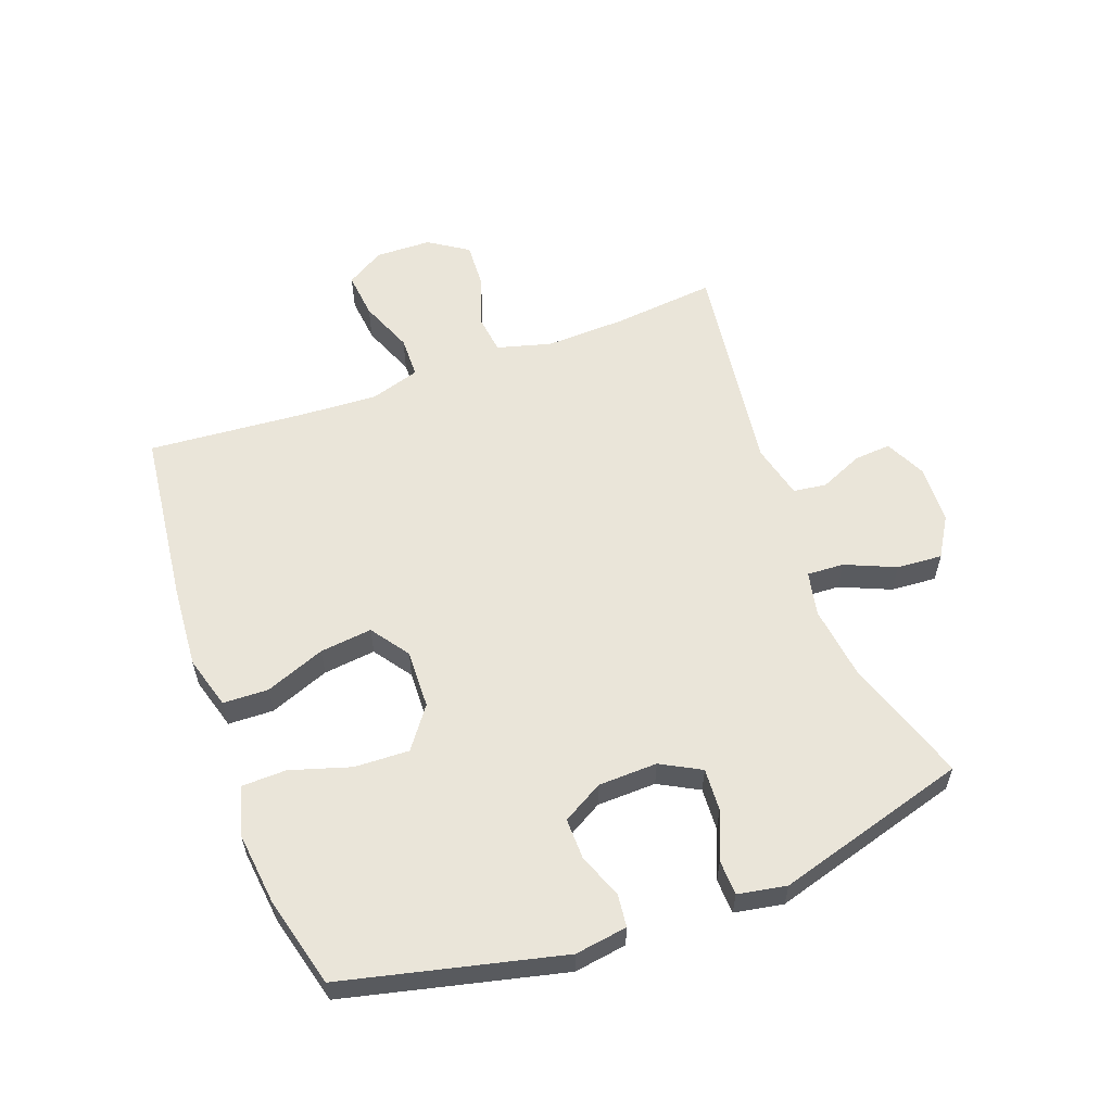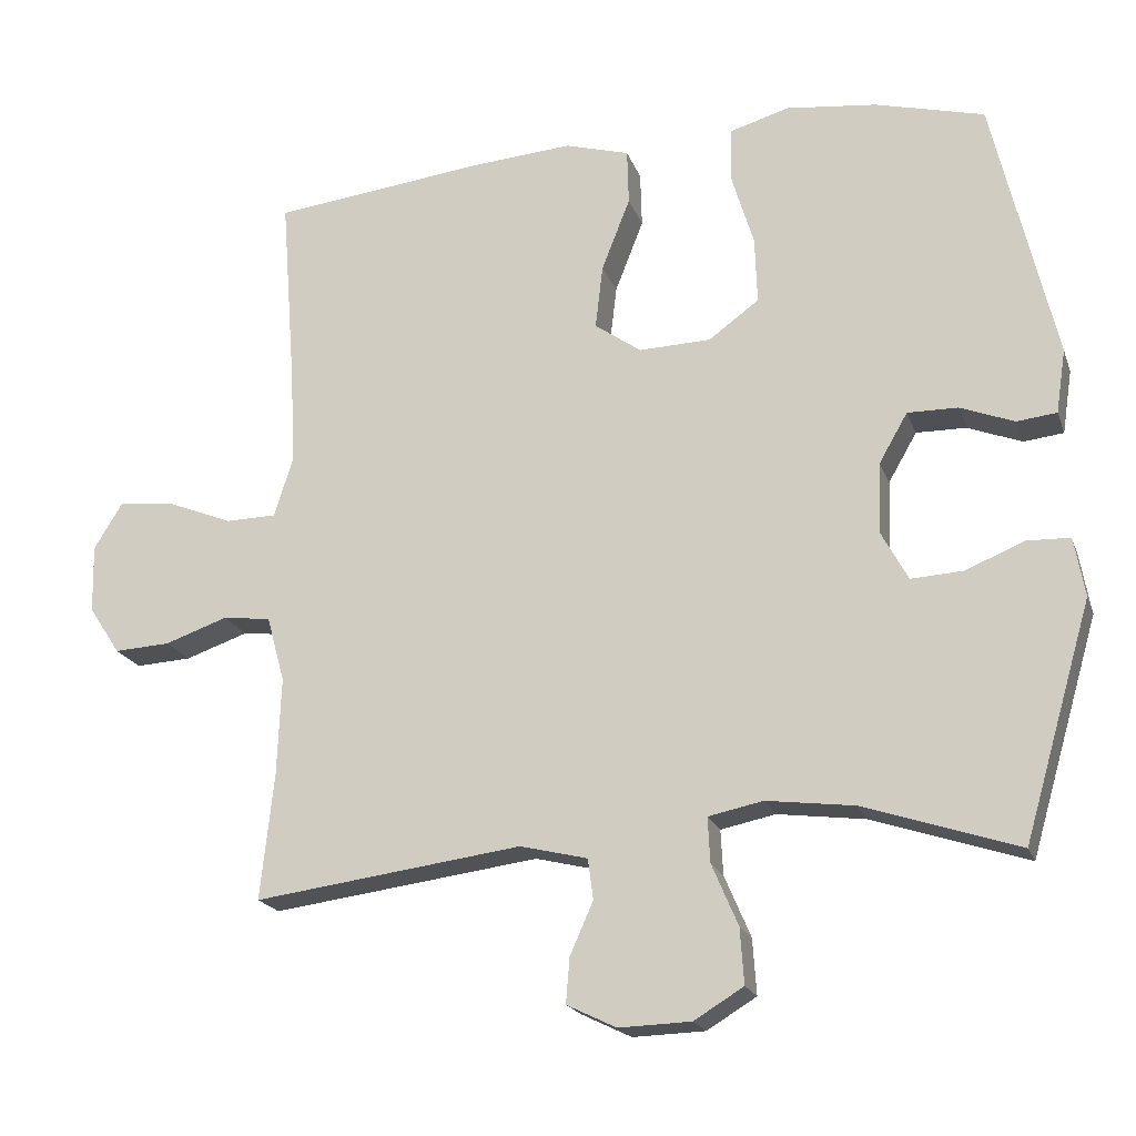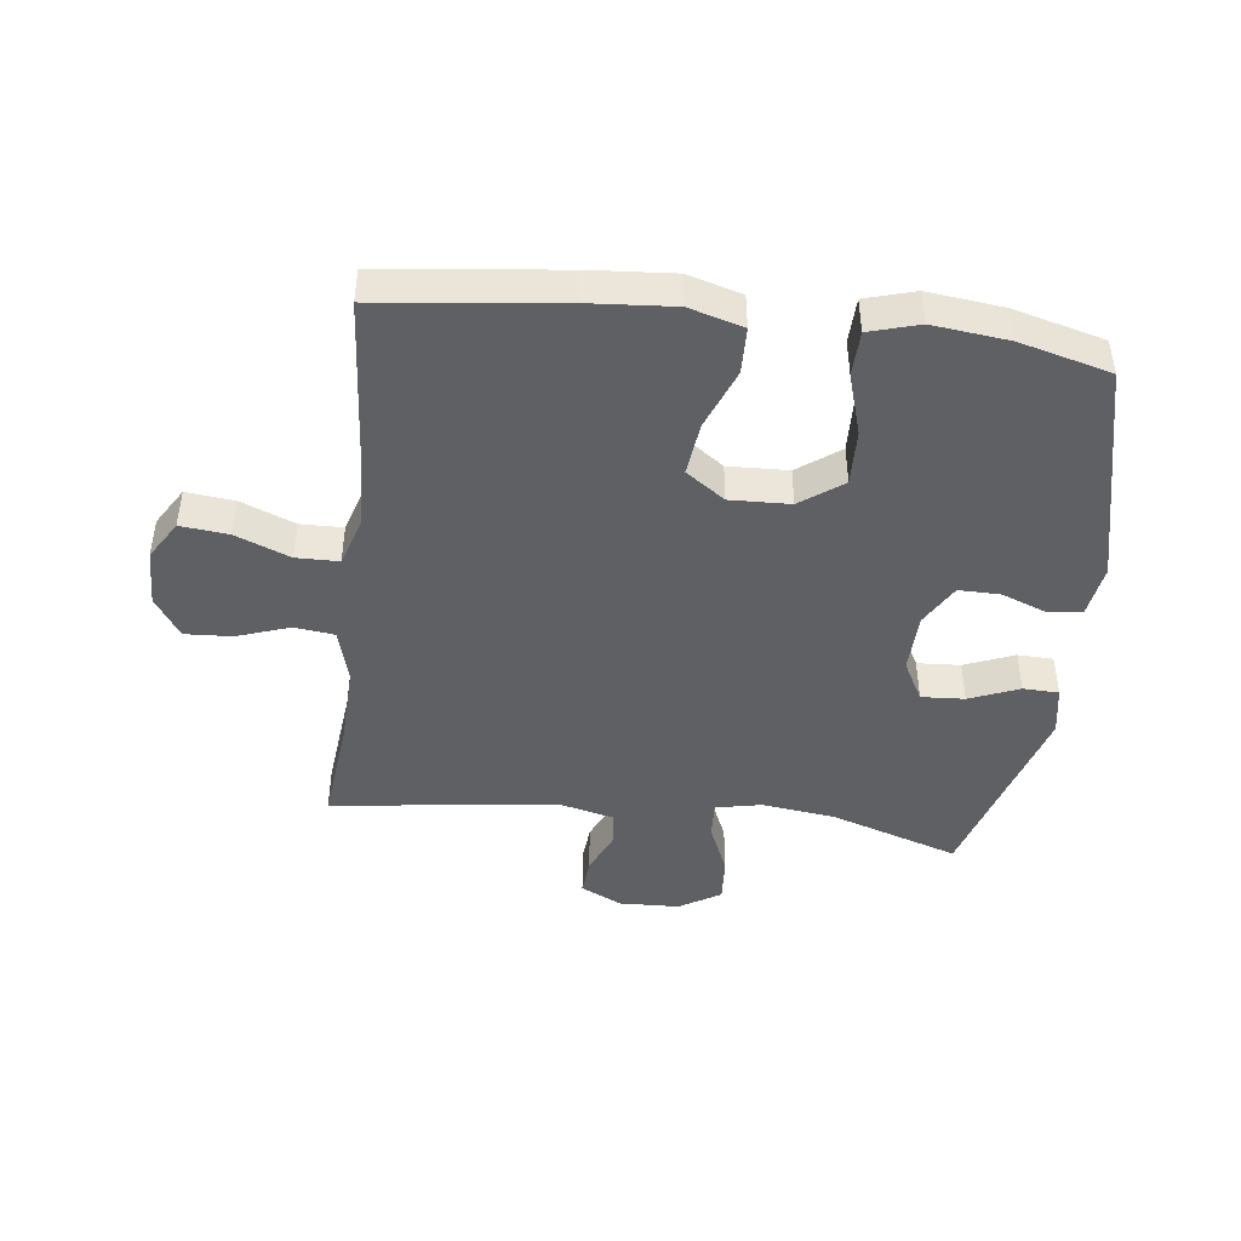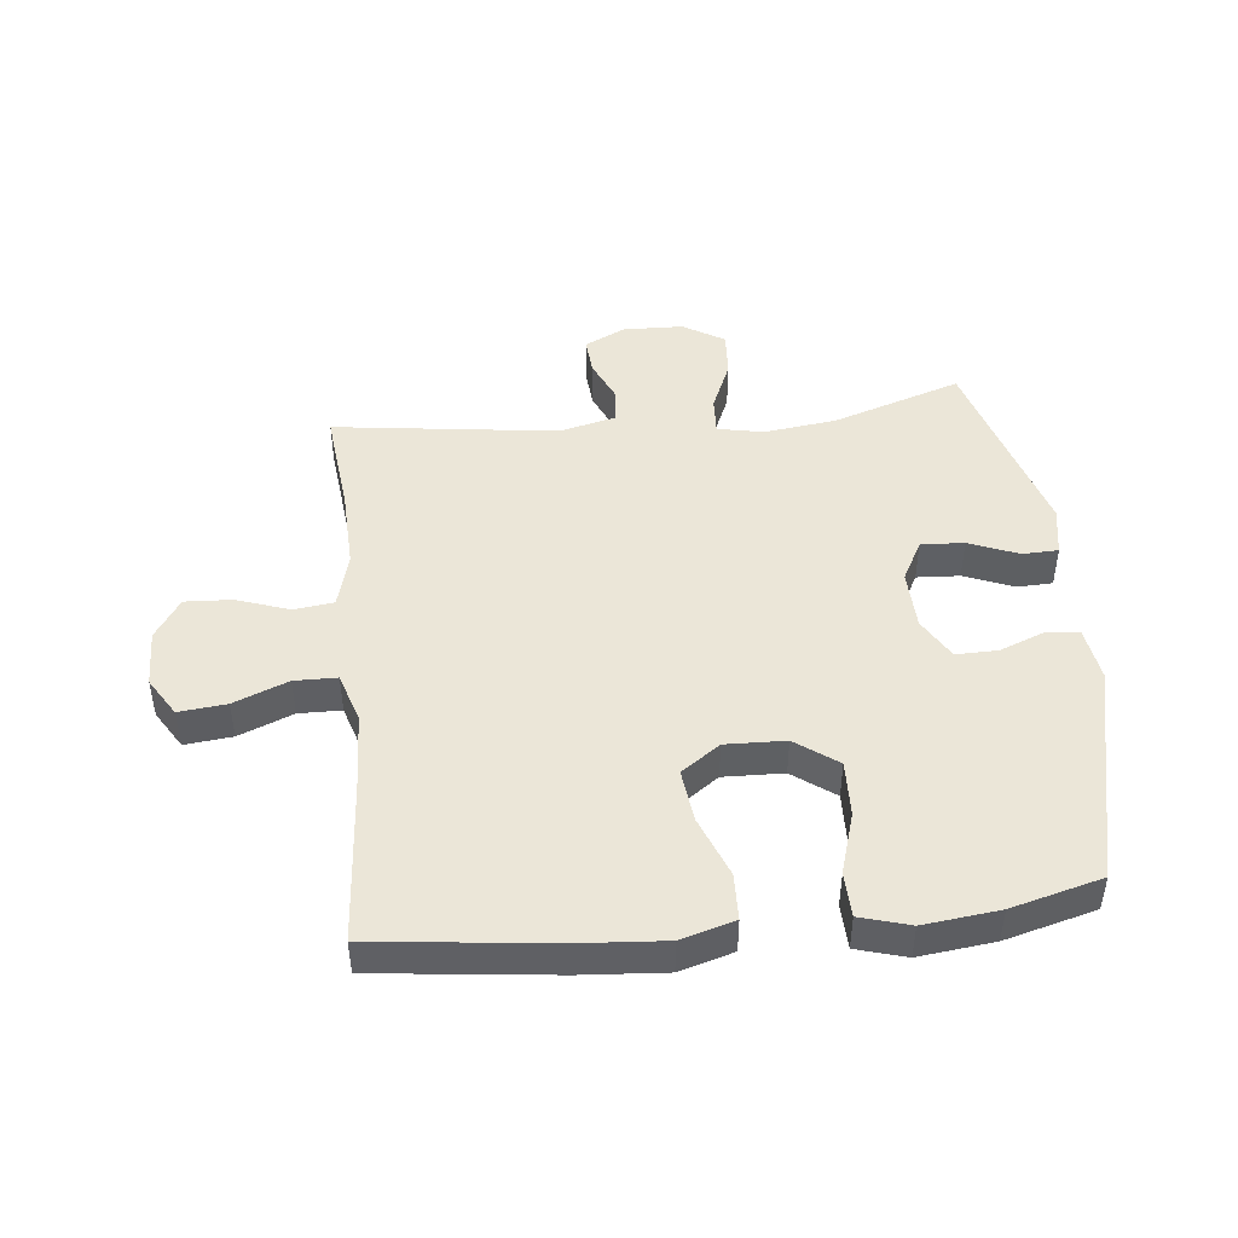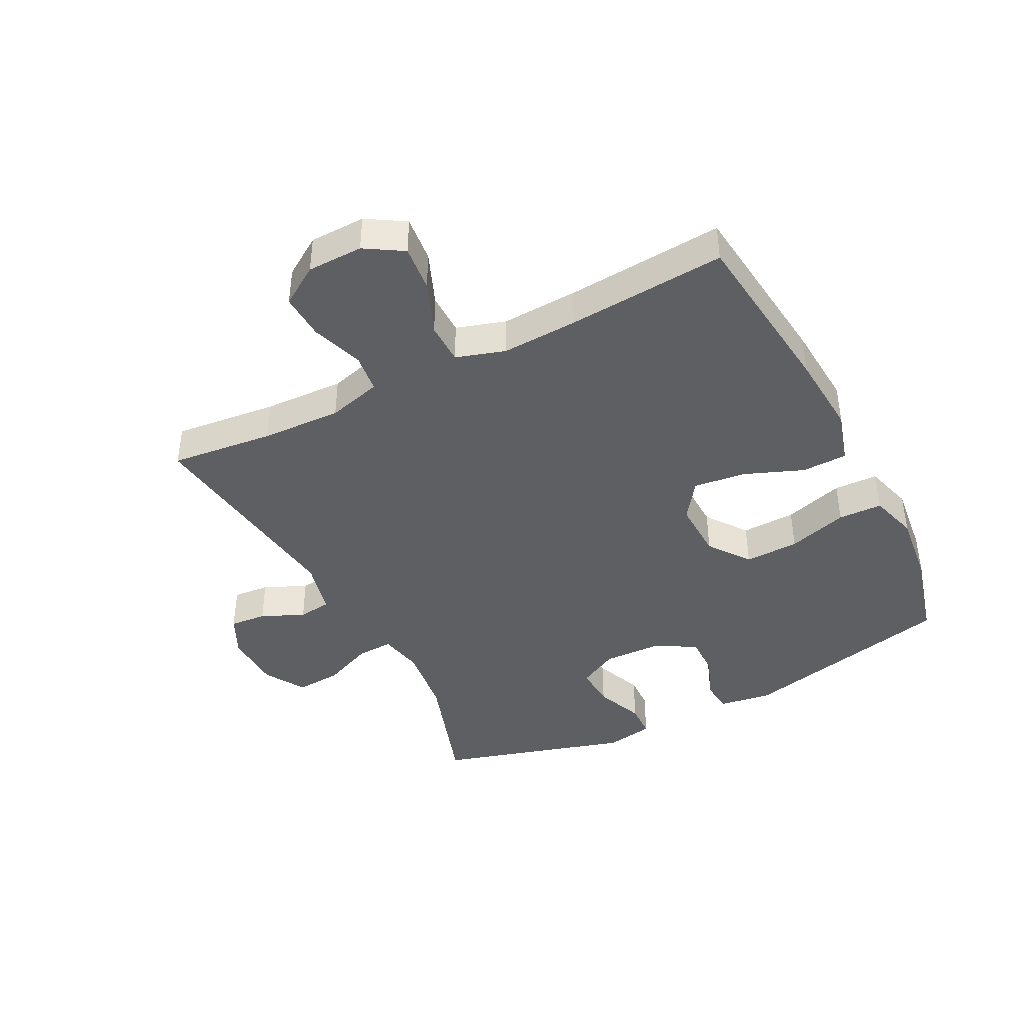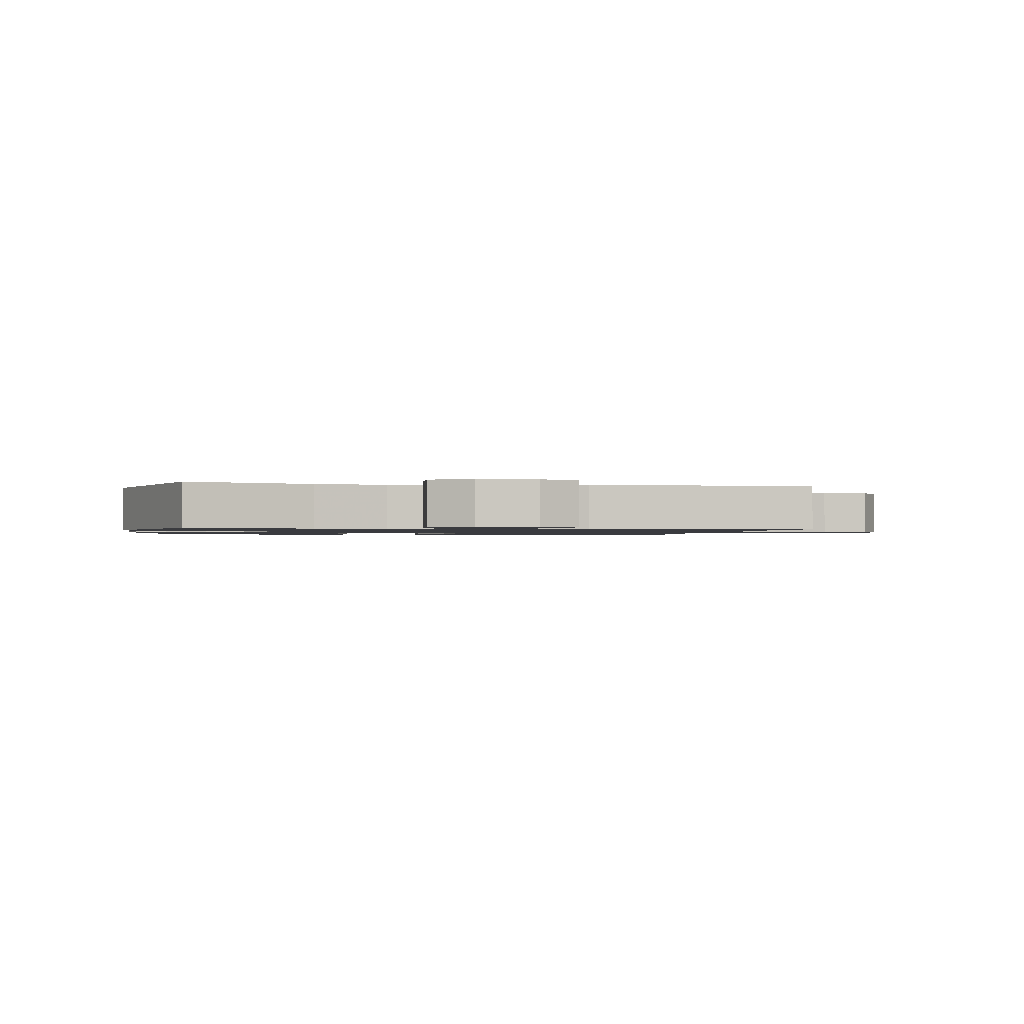
<metadata>
{"format":"obj","ext":"obj","renderer":"f3d","projection":"perspective","resolution":1024,"background":"white","views":[{"elev":58.0,"azim":69.9,"up":"+Y"},{"elev":-19.7,"azim":16.5,"up":"+Z"},{"elev":-44.7,"azim":-6.8,"up":"+Y"},{"elev":46.2,"azim":-6.0,"up":"+Y"},{"elev":-41.8,"azim":-62.9,"up":"+Y"},{"elev":-1.2,"azim":169.5,"up":"+Y"}]}
</metadata>
<code>
v 0.5 0.07 -0.5
v 0.294 0.07 -0.432
v 0.177 0.07 -0.417
v 0.104 0.07 -0.432
v 0.107 0.07 -0.492
v 0.142 0.07 -0.574
v 0.147 0.07 -0.648
v 0.081 0.07 -0.688
v -0.015 0.07 -0.691
v -0.081 0.07 -0.659
v -0.076 0.07 -0.599
v -0.045 0.07 -0.529
v -0.052 0.07 -0.475
v -0.142 0.07 -0.453
v -0.5 0.07 -0.5
v -0.482 0.07 -0.332
v -0.477 0.07 -0.201
v -0.501 0.07 -0.113
v -0.565 0.07 -0.105
v -0.649 0.07 -0.134
v -0.724 0.07 -0.138
v -0.766 0.07 -0.074
v -0.768 0.07 0.017
v -0.73 0.07 0.079
v -0.654 0.07 0.071
v -0.567 0.07 0.036
v -0.499 0.07 0.037
v -0.474 0.07 0.117
v -0.48 0.07 0.241
v -0.5 0.07 0.5
v -0.214 0.07 0.533
v -0.079 0.07 0.543
v 0.007 0.07 0.518
v 0.009 0.07 0.444
v -0.029 0.07 0.347
v -0.039 0.07 0.262
v 0.023 0.07 0.218
v 0.119 0.07 0.221
v 0.186 0.07 0.27
v 0.183 0.07 0.359
v 0.153 0.07 0.457
v 0.155 0.07 0.529
v 0.234 0.07 0.552
v 0.355 0.07 0.538
v 0.5 0.07 0.5
v 0.583 0.07 0.146
v 0.57 0.07 0.061
v 0.517 0.07 0.055
v 0.445 0.07 0.083
v 0.378 0.07 0.084
v 0.34 0.07 0.018
v 0.337 0.07 -0.078
v 0.372 0.07 -0.143
v 0.441 0.07 -0.139
v 0.52 0.07 -0.107
v 0.577 0.07 -0.109
v 0.591 0.07 -0.188
v 0.5 0 -0.5
v 0.294 0 -0.432
v 0.177 0 -0.417
v 0.104 0 -0.432
v 0.107 0 -0.492
v 0.142 0 -0.574
v 0.147 0 -0.648
v 0.081 0 -0.688
v -0.015 0 -0.691
v -0.081 0 -0.659
v -0.076 0 -0.599
v -0.045 0 -0.529
v -0.052 0 -0.475
v -0.142 0 -0.453
v -0.5 0 -0.5
v -0.482 0 -0.332
v -0.477 0 -0.201
v -0.501 0 -0.113
v -0.565 0 -0.105
v -0.649 0 -0.134
v -0.724 0 -0.138
v -0.766 0 -0.074
v -0.768 0 0.017
v -0.73 0 0.079
v -0.654 0 0.071
v -0.567 0 0.036
v -0.499 0 0.037
v -0.474 0 0.117
v -0.48 0 0.241
v -0.5 0 0.5
v -0.214 0 0.533
v -0.079 0 0.543
v 0.007 0 0.518
v 0.009 0 0.444
v -0.029 0 0.347
v -0.039 0 0.262
v 0.023 0 0.218
v 0.119 0 0.221
v 0.186 0 0.27
v 0.183 0 0.359
v 0.153 0 0.457
v 0.155 0 0.529
v 0.234 0 0.552
v 0.355 0 0.538
v 0.5 0 0.5
v 0.583 0 0.146
v 0.57 0 0.061
v 0.517 0 0.055
v 0.445 0 0.083
v 0.378 0 0.084
v 0.34 0 0.018
v 0.337 0 -0.078
v 0.372 0 -0.143
v 0.441 0 -0.139
v 0.52 0 -0.107
v 0.577 0 -0.109
v 0.591 0 -0.188
f 54 55 56 57
f 53 54 57 1
f 52 53 1 2
f 51 52 2 3
f 46 47 48 49
f 46 49 50
f 45 46 50
f 44 45 50 51
f 40 41 42 43
f 39 40 43 44
f 32 33 34 35
f 32 35 36
f 29 30 31 32
f 28 29 32 36
f 27 28 36 37
f 23 24 25 26
f 23 26 27
f 22 23 27
f 19 20 21 22
f 18 19 22 27
f 17 18 27 37
f 14 15 16
f 13 14 16 17
f 9 10 11 12
f 9 12 13
f 8 9 13
f 5 6 7 8
f 4 5 8 13
f 44 51 3 4
f 39 44 4 13
f 38 39 13
f 13 17 37 38
f 114 113 112 111
f 58 114 111 110
f 59 58 110 109
f 60 59 109 108
f 106 105 104 103
f 107 106 103
f 107 103 102
f 108 107 102 101
f 100 99 98 97
f 101 100 97 96
f 92 91 90 89
f 93 92 89
f 89 88 87 86
f 93 89 86 85
f 94 93 85 84
f 83 82 81 80
f 84 83 80
f 84 80 79
f 79 78 77 76
f 84 79 76 75
f 94 84 75 74
f 73 72 71
f 74 73 71 70
f 69 68 67 66
f 70 69 66
f 70 66 65
f 65 64 63 62
f 70 65 62 61
f 61 60 108 101
f 70 61 101 96
f 70 96 95
f 95 94 74 70
f 1 58 59 2
f 2 59 60 3
f 3 60 61 4
f 4 61 62 5
f 5 62 63 6
f 6 63 64 7
f 7 64 65 8
f 8 65 66 9
f 9 66 67 10
f 10 67 68 11
f 11 68 69 12
f 12 69 70 13
f 13 70 71 14
f 14 71 72 15
f 15 72 73 16
f 16 73 74 17
f 17 74 75 18
f 18 75 76 19
f 19 76 77 20
f 20 77 78 21
f 21 78 79 22
f 22 79 80 23
f 23 80 81 24
f 24 81 82 25
f 25 82 83 26
f 26 83 84 27
f 27 84 85 28
f 28 85 86 29
f 29 86 87 30
f 30 87 88 31
f 31 88 89 32
f 32 89 90 33
f 33 90 91 34
f 34 91 92 35
f 35 92 93 36
f 36 93 94 37
f 37 94 95 38
f 38 95 96 39
f 39 96 97 40
f 40 97 98 41
f 41 98 99 42
f 42 99 100 43
f 43 100 101 44
f 44 101 102 45
f 45 102 103 46
f 46 103 104 47
f 47 104 105 48
f 48 105 106 49
f 49 106 107 50
f 50 107 108 51
f 51 108 109 52
f 52 109 110 53
f 53 110 111 54
f 54 111 112 55
f 55 112 113 56
f 56 113 114 57
f 57 114 58 1

</code>
